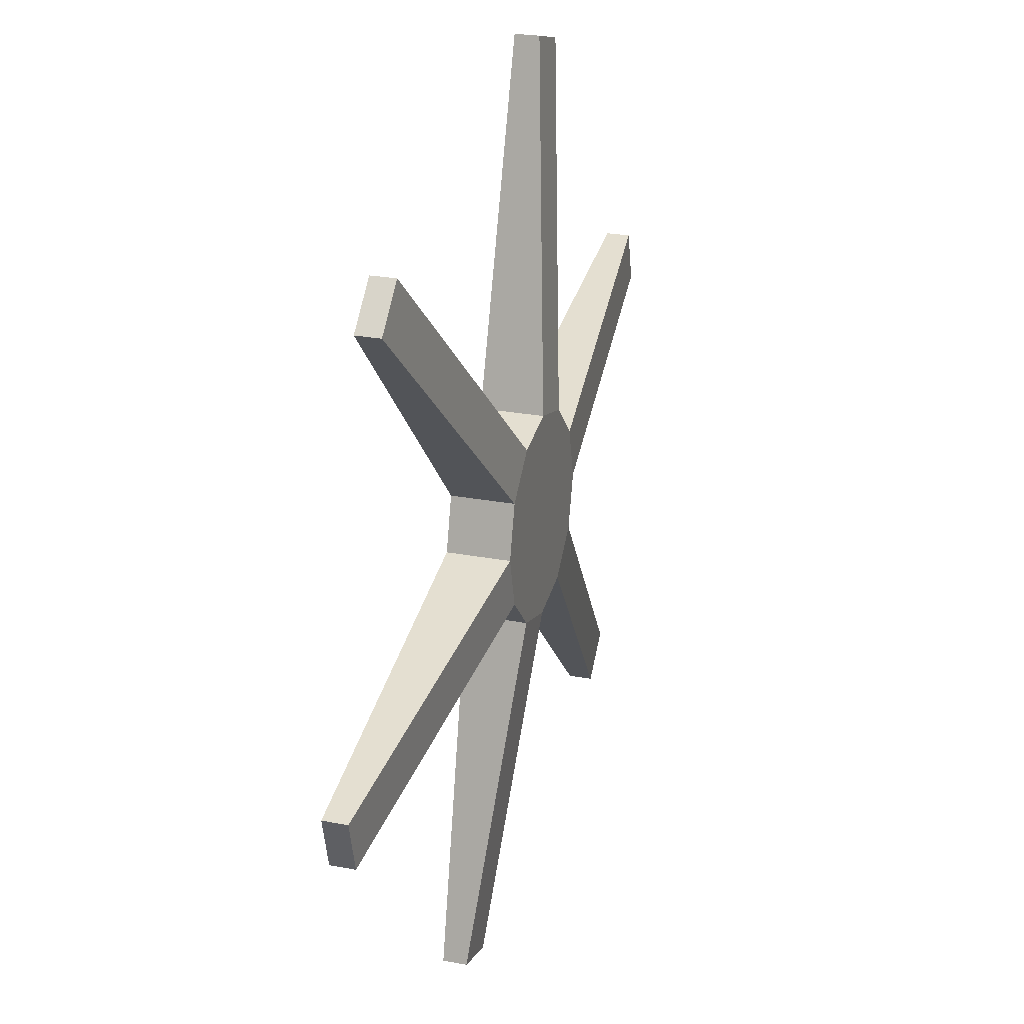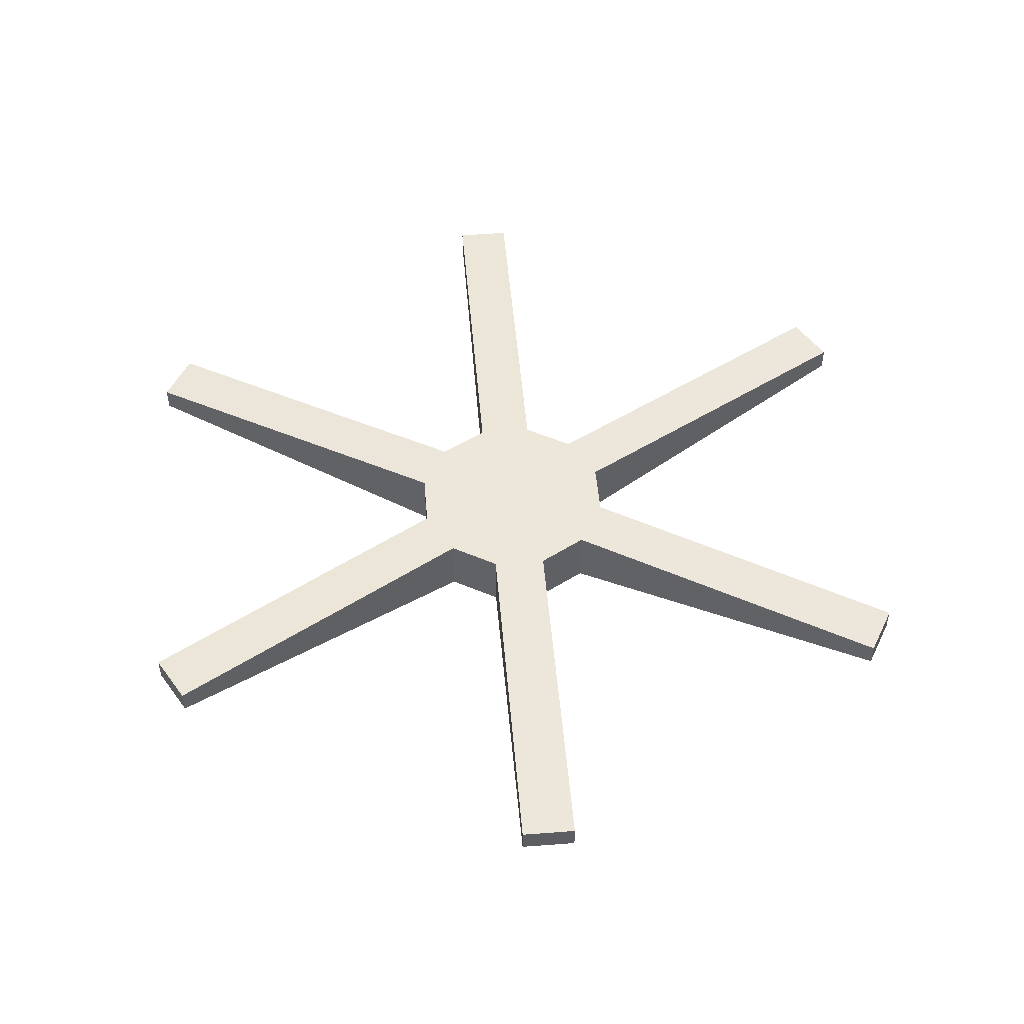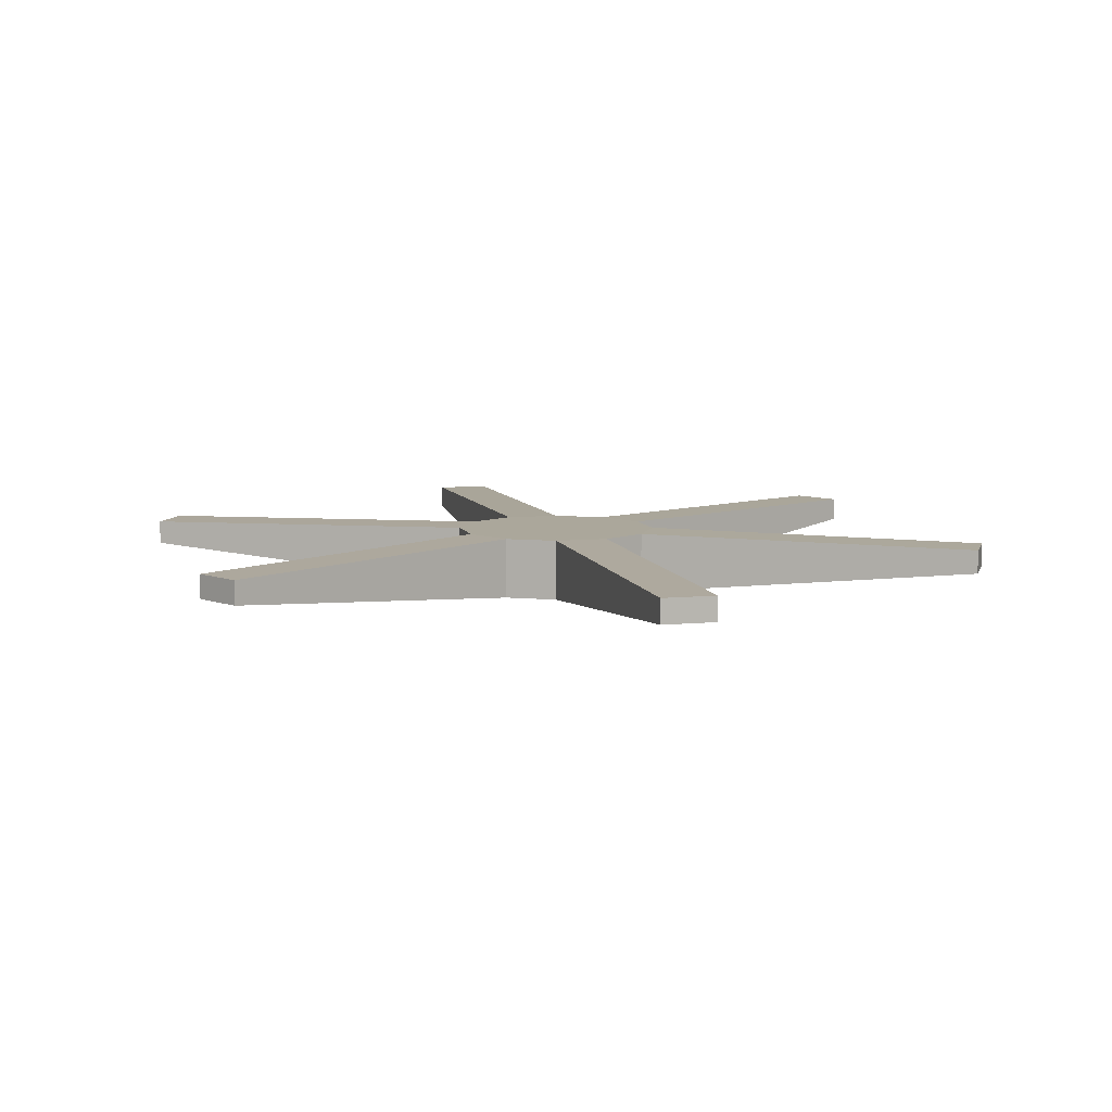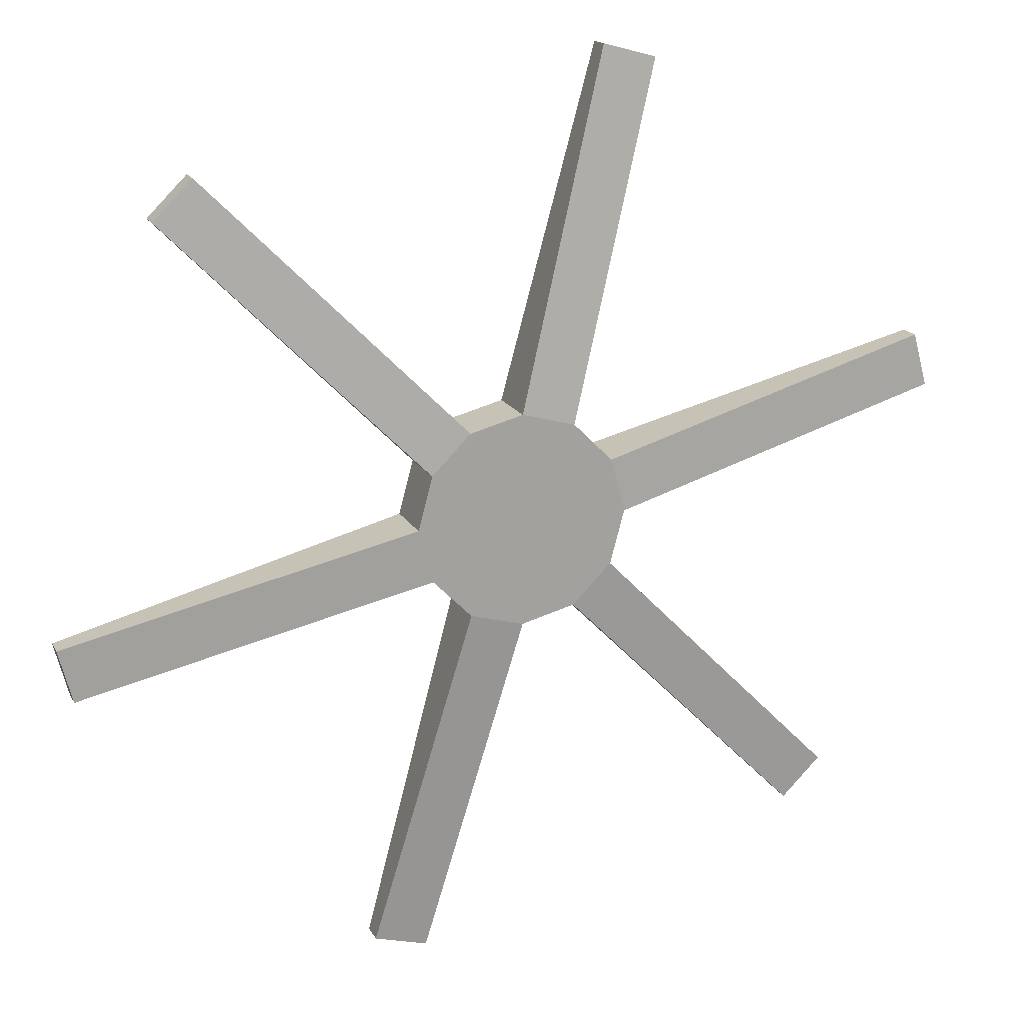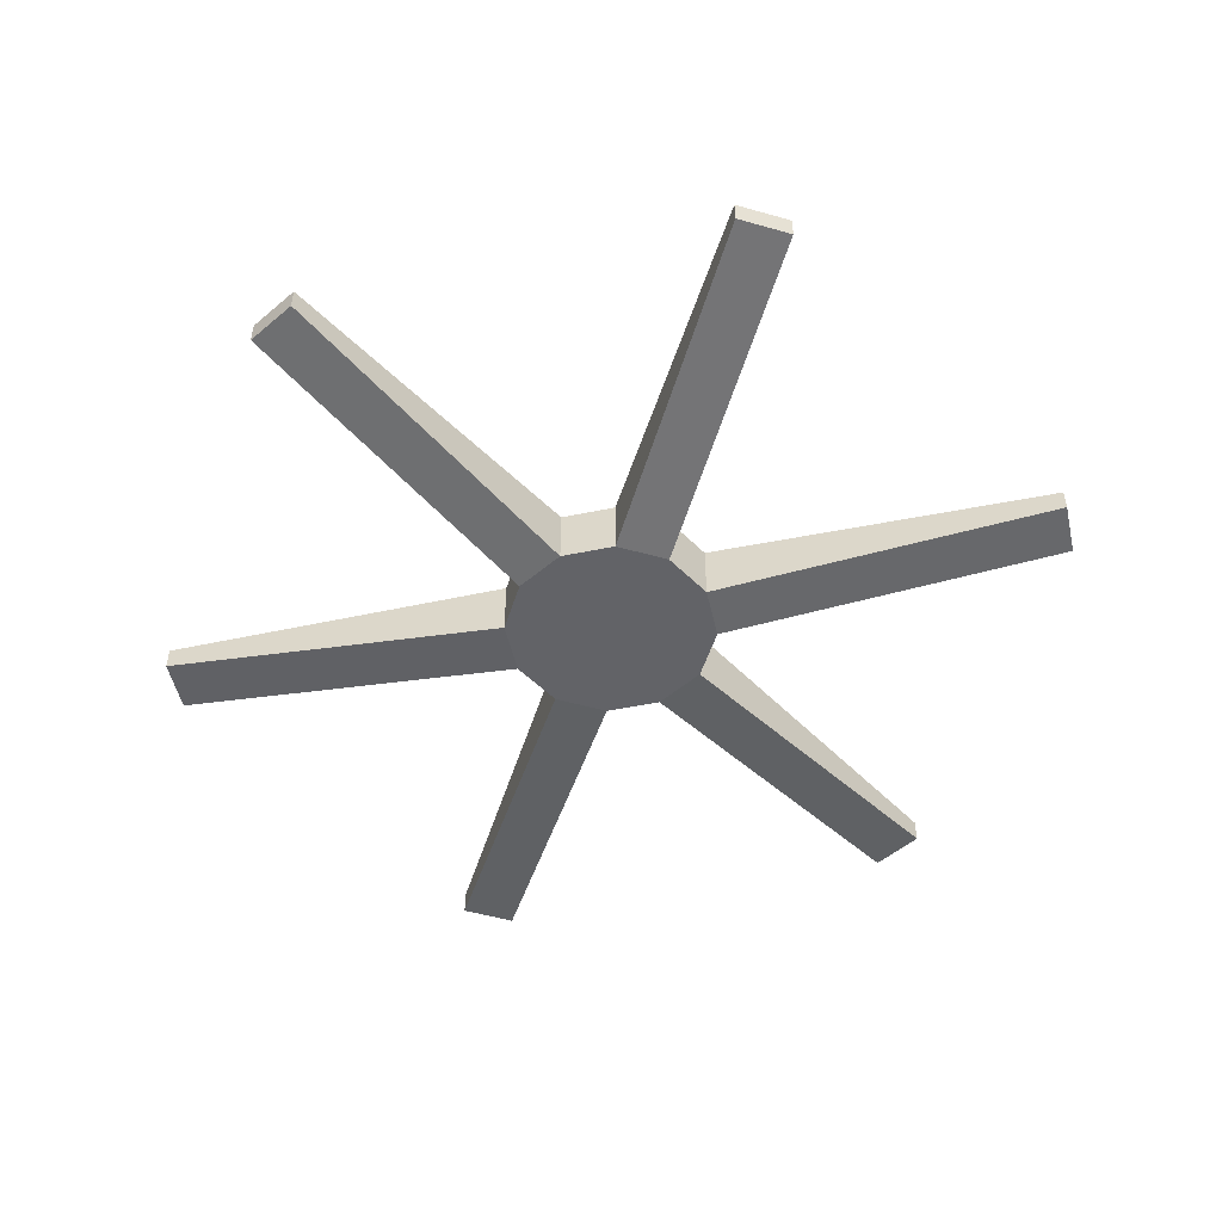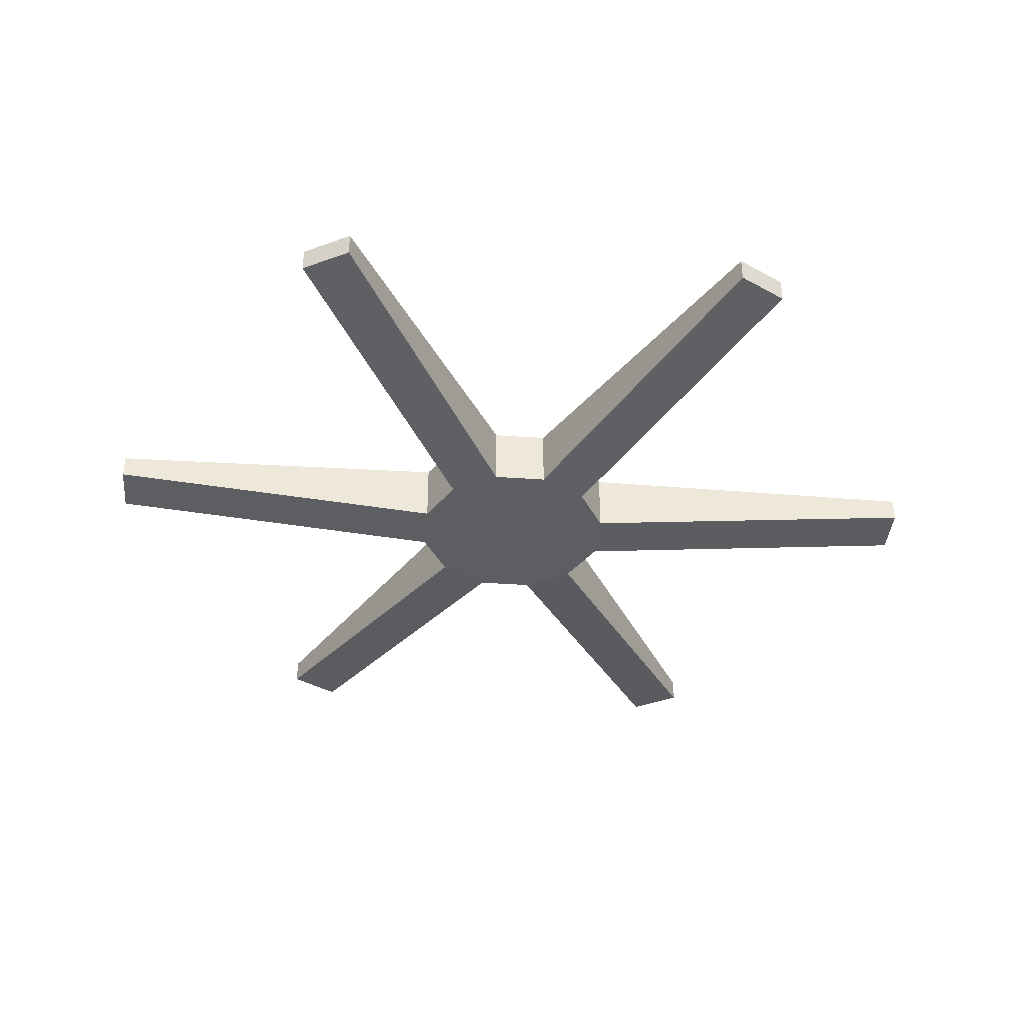
<metadata>
{"format":"obj","ext":"obj","renderer":"f3d","projection":"perspective","resolution":1024,"background":"white","views":[{"elev":24.7,"azim":107.5,"up":"+Y"},{"elev":50.2,"azim":-49.8,"up":"+Z"},{"elev":8.2,"azim":59.8,"up":"+Z"},{"elev":16.5,"azim":160.6,"up":"+Y"},{"elev":-51.0,"azim":-2.3,"up":"+Z"},{"elev":-38.5,"azim":-80.1,"up":"+Z"}]}
</metadata>
<code>
o Cylinder.002_Cylinder.003
v -0.08089 0.1399 0.04521
v -0.08089 0.1399 -0.05082
v -0.14 0.08077 0.04521
v -0.14 0.08077 -0.05082
v -0.1617 -0 0.04521
v -0.1617 -0 -0.05082
v -0.14 -0.08077 0.04521
v -0.14 -0.08077 -0.05082
v -0.08089 -0.1399 0.04521
v -0.08089 -0.1399 -0.05082
v -0.000116 -0.1615 0.04521
v -0.000116 -0.1615 -0.05082
v 0.08065 -0.1399 0.04521
v 0.08065 -0.1399 -0.05082
v 0.1398 -0.08077 0.04521
v 0.1398 -0.08077 -0.05082
v 0.1614 -0 0.04521
v 0.1614 -0 -0.05082
v 0.1398 0.08077 0.04521
v 0.1398 0.08077 -0.05082
v -0.000116 0.1615 0.04521
v 0.08065 0.1399 0.04521
v 0.08065 0.1399 -0.05082
v -0.000116 0.1615 -0.05082
v -0.02729 0.04707 0.04521
v -0.02729 0.04707 -0.05082
v -0.04718 0.02717 0.04521
v -0.04718 0.02717 -0.05082
v -0.05446 -0 0.04521
v -0.05446 -0 -0.05082
v -0.04718 -0.02717 0.04521
v -0.04718 -0.02717 -0.05082
v -0.02729 -0.04707 0.04521
v -0.02729 -0.04707 -0.05082
v -0.000116 -0.05435 0.04521
v -0.000116 -0.05435 -0.05082
v 0.02706 -0.04707 0.04521
v 0.02706 -0.04707 -0.05082
v 0.04695 -0.02717 0.04521
v 0.04695 -0.02717 -0.05082
v 0.05423 -0 0.04521
v 0.05423 -0 -0.05082
v 0.04695 0.02717 0.04521
v 0.04695 0.02717 -0.05082
v 0.02706 0.04707 0.04521
v 0.02706 0.04707 -0.05082
v -0.000116 0.05435 0.04521
v -0.000116 0.05435 -0.05082
v -0.1414 0.6887 0.03785
v -0.2221 0.6671 0.03785
v -0.2221 0.6671 0.000492
v -0.1414 0.6887 0.000492
v -0.6672 0.222 0.03785
v -0.6672 0.222 0.000492
v -0.6888 0.1413 0.03785
v -0.6888 0.1413 0.000492
v -0.5259 -0.4667 0.03785
v -0.5259 -0.4667 0.000492
v -0.4668 -0.5258 0.03785
v -0.4668 -0.5258 0.000492
v 0.1411 -0.6887 0.03785
v 0.1411 -0.6887 0.000492
v 0.2219 -0.6671 0.03785
v 0.2219 -0.6671 0.000492
v 0.667 -0.222 0.03785
v 0.667 -0.222 0.000492
v 0.6886 -0.1413 0.03785
v 0.6886 -0.1413 0.000492
v 0.5257 0.4667 0.03785
v 0.5257 0.4667 0.000492
v 0.4666 0.5258 0.03785
v 0.4666 0.5258 0.000492
f 25 47 21 1
f 48 26 2 24
f 27 25 1 3
f 26 28 4 2
f 29 27 3 5
f 28 30 6 4
f 31 29 5 7
f 30 32 8 6
f 33 31 7 9
f 32 34 10 8
f 35 33 9 11
f 34 36 12 10
f 37 35 11 13
f 36 38 14 12
f 39 37 13 15
f 38 40 16 14
f 41 39 15 17
f 40 42 18 16
f 43 41 17 19
f 42 44 20 18
f 45 43 19 22
f 44 46 23 20
f 47 45 22 21
f 46 48 24 23
f 48 46 44 42 40 38 36 34 32 30 28 26
f 4 3 1 2
f 45 47 25 27 29 31 33 35 37 39 41 43
f 8 7 5 6
f 12 11 9 10
f 16 15 13 14
f 20 19 17 18
f 24 21 22 23
f 6 5 55 56
f 22 19 69 71
f 1 21 49 50
f 4 6 56 54
f 19 20 70 69
f 10 9 59 60
f 51 50 49 52
f 56 55 53 54
f 60 59 57 58
f 64 63 61 62
f 68 67 65 66
f 72 71 69 70
f 15 16 66 65
f 24 2 51 52
f 20 23 72 70
f 17 15 65 67
f 2 1 50 51
f 11 12 62 61
f 23 22 71 72
f 16 18 68 66
f 13 11 61 63
f 21 24 52 49
f 7 8 58 57
f 18 17 67 68
f 12 14 64 62
f 9 7 57 59
f 3 4 54 53
f 14 13 63 64
f 8 10 60 58
f 5 3 53 55

</code>
